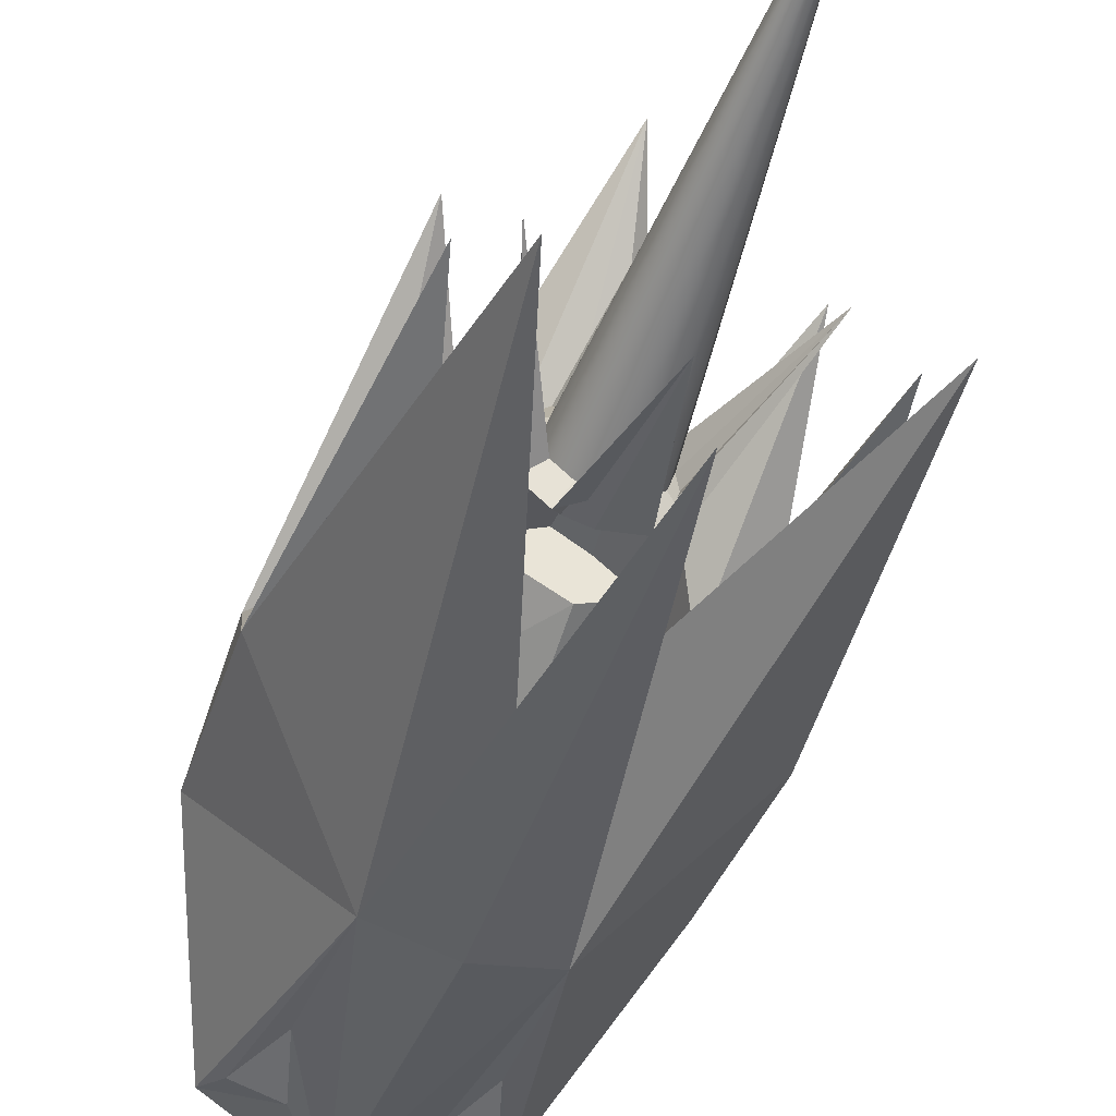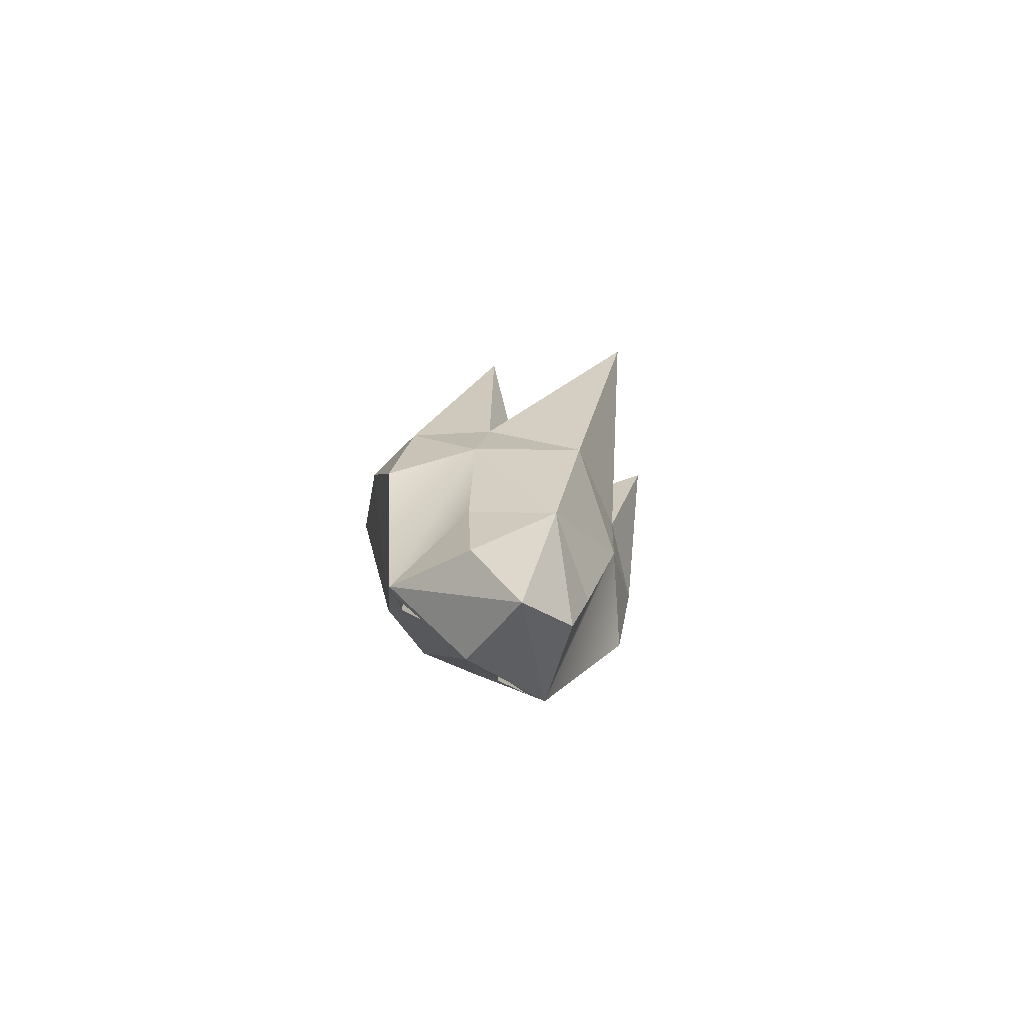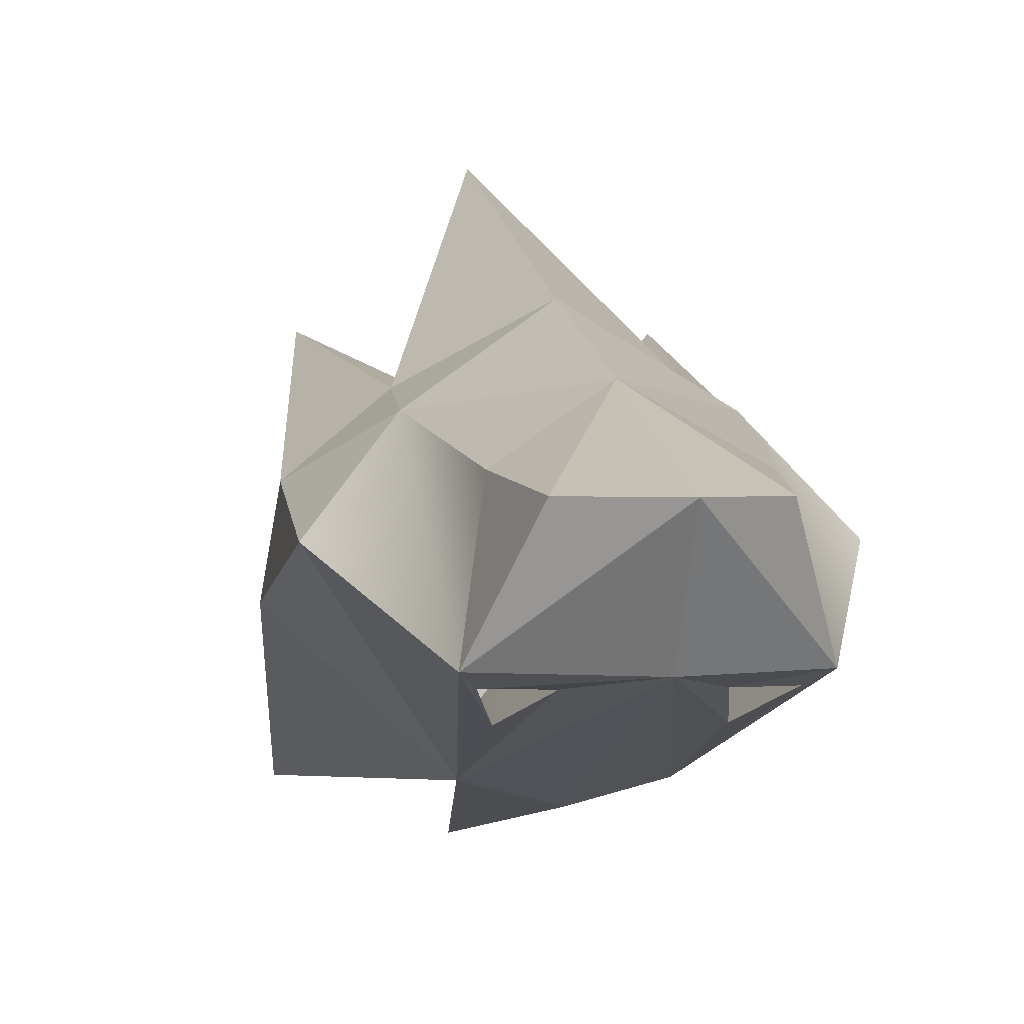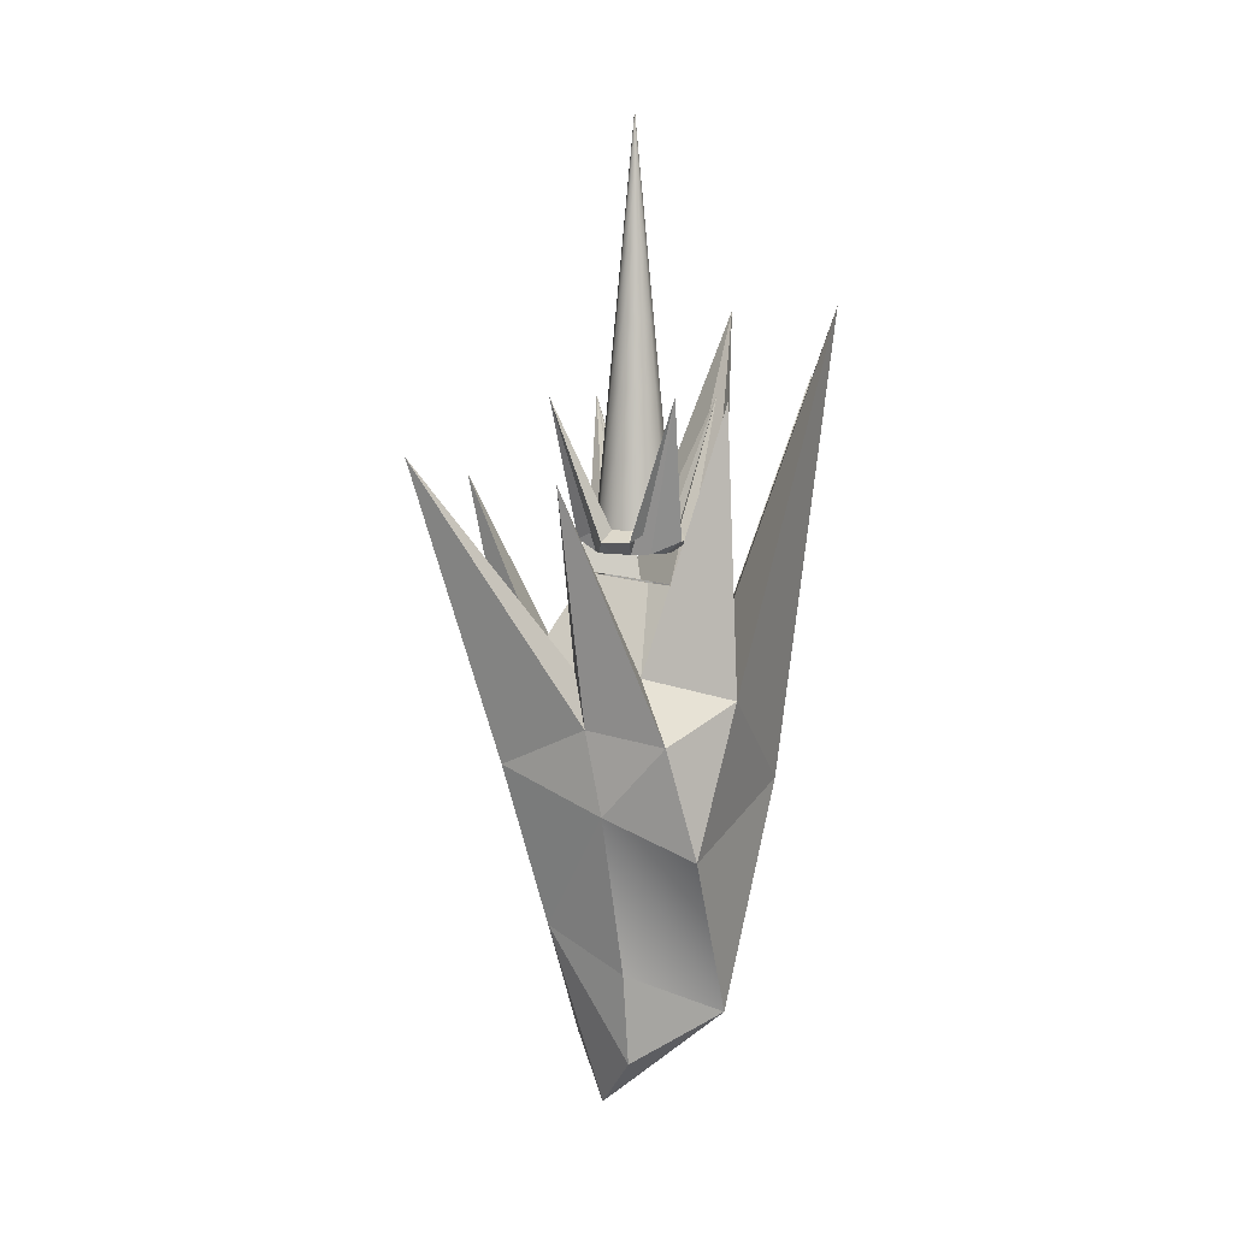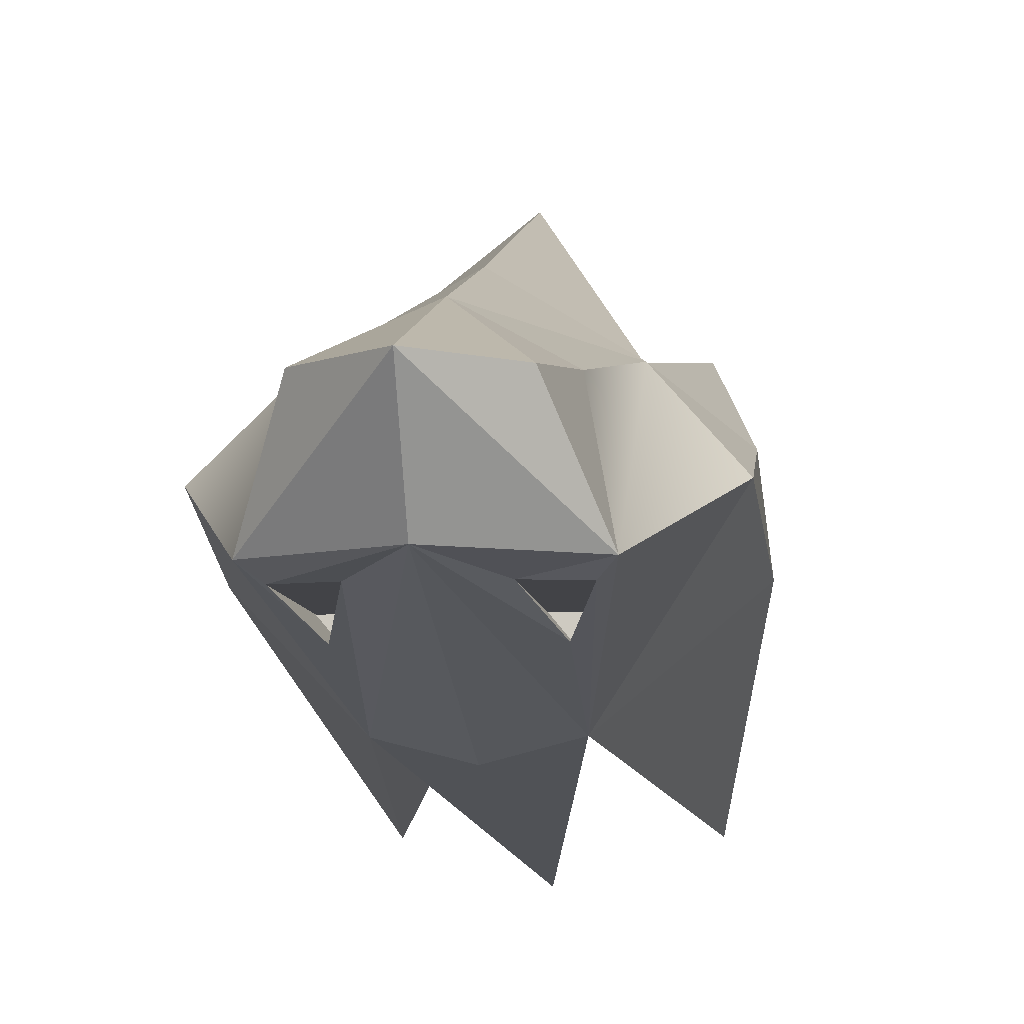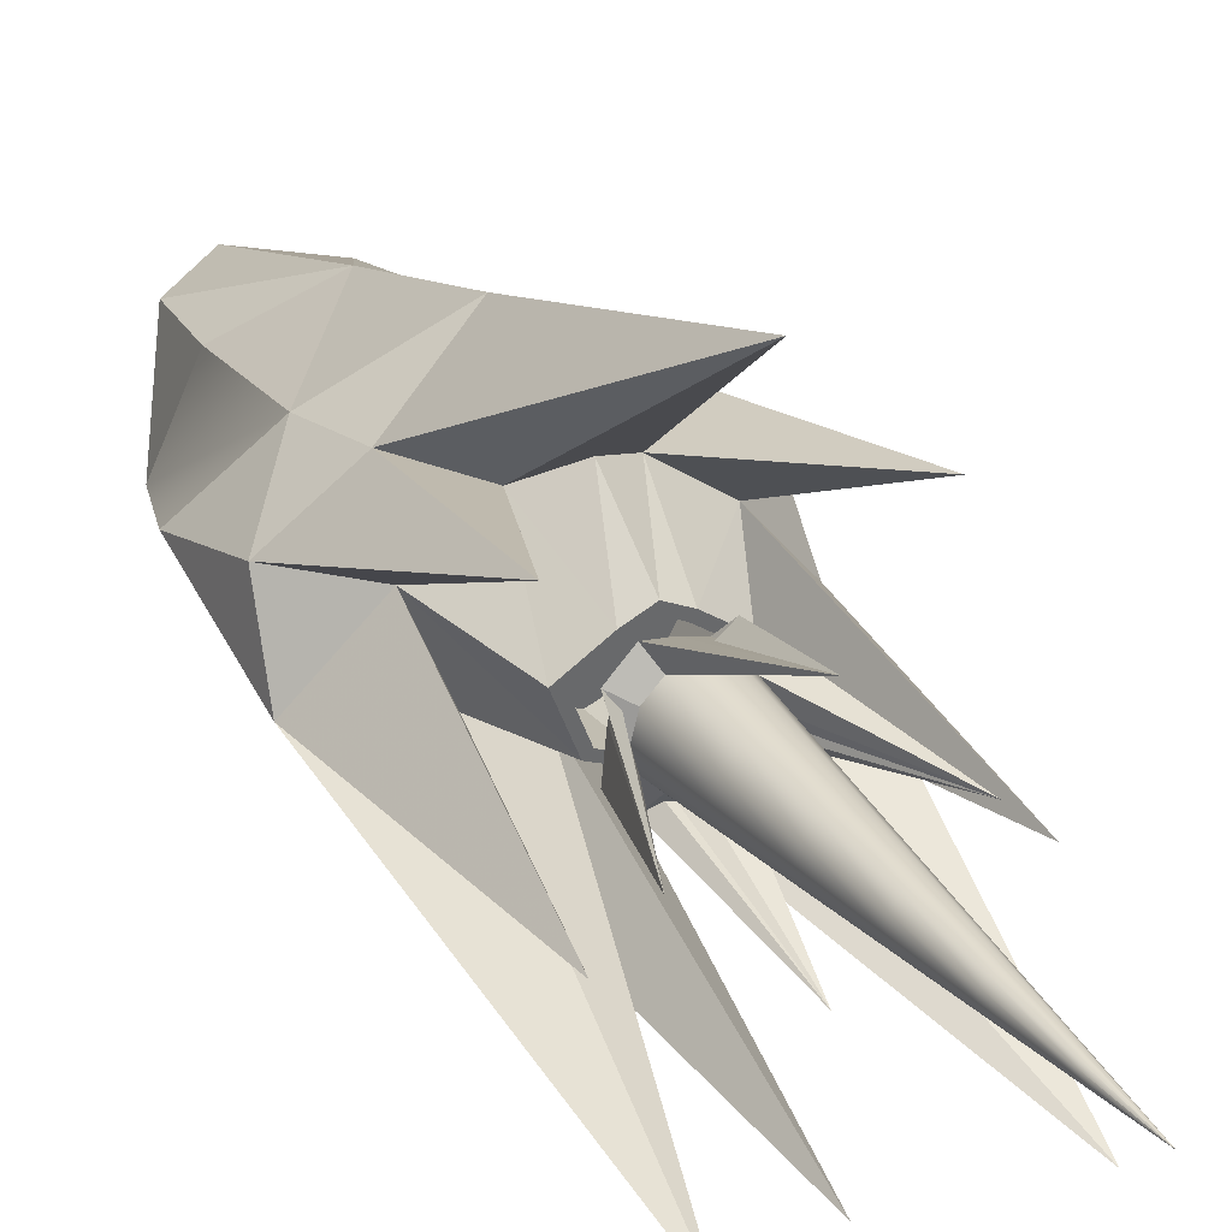
<metadata>
{"format":"obj","ext":"obj","renderer":"f3d","projection":"perspective","resolution":1024,"background":"white","views":[{"elev":-53.7,"azim":-18.5,"up":"+Y"},{"elev":-78.8,"azim":142.6,"up":"+Z"},{"elev":1.0,"azim":169.7,"up":"+Y"},{"elev":6.5,"azim":-114.6,"up":"+Z"},{"elev":-7.4,"azim":-173.5,"up":"+Y"},{"elev":28.2,"azim":-28.3,"up":"+Y"}]}
</metadata>
<code>
v  -47.47 -41.55 -136.1
v  -76.48 -11.89 -54.55
v  -46.8 23.1 -35.53
v  -37.12 7.549 -115.1
v  -30.16 1.496 -161.8
v  -75.11 3.646 0.2916
v  -43.08 29.87 5.829
v  -56.07 49.27 120.7
v  -48.45 3.664 29.07
v  0 1.496 -189.4
v  0 -41.55 -163.2
v  0 30.54 -96.5
v  0 54.36 -15.46
v  0 101.5 132.1
v  -19.53 24.75 30.68
v  0 33.1 41.88
v  -29.98 -77.98 -27.1
v  -41.09 -46.55 -51.1
v  -21.41 -46.55 -51.11
v  -31.08 -58.3 -51.02
v  -78.59 -31.06 20.38
v  -53.92 -96.47 202.2
v  -62.96 -33.58 157.1
v  0 -51.84 15.18
v  -29.37 -39.69 24.13
v  0 -85.71 -27.05
v  0 -113.6 170.2
v  47.47 -41.55 -136.1
v  37.12 7.549 -115.1
v  46.8 23.1 -35.53
v  76.48 -11.89 -54.55
v  30.16 1.496 -161.8
v  43.08 29.87 5.829
v  75.11 3.646 0.2916
v  56.07 49.27 120.7
v  48.45 3.664 29.07
v  19.53 24.75 30.68
v  29.98 -77.98 -27.1
v  41.09 -46.55 -51.1
v  31.08 -58.3 -51.02
v  21.41 -46.55 -51.11
v  78.59 -31.06 20.38
v  53.92 -96.47 202.2
v  62.96 -33.58 157.1
v  29.37 -39.69 24.13
v  -32.34 -3.16 42.29
v  -19.44 -32.14 37.05
v  0 -40.95 35.46
v  19.44 -32.14 37.05
v  32.34 -3.16 42.29
v  12.65 10.93 44.84
v  0 17.43 46.02
v  -12.65 10.93 44.84
v  -11.07 3.077 73.91
v  0 8.763 74.94
v  -28.62 -9.491 71.64
v  -17.15 -35.26 66.97
v  0 -43.04 65.57
v  17.15 -35.26 66.97
v  28.62 -9.491 71.64
v  11.07 3.077 73.91
v  -8.954 -0.2773 73.3
v  0 4.323 74.13
v  -23.67 -10.81 71.4
v  -14.09 -32.32 67.51
v  0 -38.71 66.35
v  14.09 -32.32 67.51
v  23.67 -10.81 71.4
v  8.954 -0.2773 73.3
v  -21.44 -46.48 -129.7
v  -41.12 -46.48 -125.1
v  -31.12 -58.23 -89.91
v  41.12 -46.48 -125.1
v  21.44 -46.48 -129.7
v  31.12 -58.23 -89.91
g Plane001
f 1 2 3
f 3 4 1
f 1 4 5
f 3 2 6
f 6 7 3
f 6 8 7
f 8 6 9
f 1 5 10
f 10 11 1
f 5 4 12
f 12 10 5
f 12 4 3
f 3 13 12
f 7 13 3
f 14 13 7
f 14 7 15
f 8 15 7
f 14 15 16
f 9 15 8
f 17 2 1
f 18 19 20
f 21 9 6
f 22 21 17
f 9 21 23
f 24 22 17
f 25 21 22
f 24 25 22
f 25 23 21
f 23 25 9
f 26 17 11
f 27 17 26
f 24 17 27
f 28 29 30
f 30 31 28
f 28 32 29
f 30 33 34
f 34 31 30
f 34 33 35
f 35 36 34
f 28 11 10
f 10 32 28
f 32 10 12
f 12 29 32
f 12 13 30
f 30 29 12
f 33 30 13
f 14 33 13
f 14 37 33
f 35 33 37
f 14 16 37
f 36 35 37
f 38 28 31
f 39 40 41
f 42 34 36
f 43 38 42
f 36 44 42
f 24 38 43
f 45 43 42
f 24 43 45
f 45 42 44
f 44 36 45
f 26 11 38
f 27 26 38
f 24 27 38
f 46 47 48
f 48 49 50
f 50 51 52
f 48 50 52
f 46 48 52
f 53 46 52
f 16 15 54
f 54 55 16
f 15 9 56
f 56 54 15
f 9 25 57
f 57 56 9
f 25 24 58
f 58 57 25
f 24 45 59
f 59 58 24
f 45 36 60
f 60 59 45
f 36 37 61
f 61 60 36
f 37 16 55
f 55 61 37
f 55 54 62
f 62 63 55
f 54 56 64
f 64 62 54
f 56 57 65
f 65 64 56
f 57 58 66
f 66 65 57
f 58 59 67
f 67 66 58
f 59 60 68
f 68 67 59
f 60 61 69
f 69 68 60
f 61 55 63
f 63 69 61
f 63 62 53
f 53 52 63
f 62 64 46
f 46 53 62
f 64 65 47
f 47 46 64
f 65 66 48
f 48 47 65
f 66 67 49
f 49 48 66
f 67 68 50
f 50 49 67
f 68 69 51
f 51 50 68
f 69 63 52
f 52 51 69
f 21 2 17
f 21 6 2
f 42 38 31
f 42 31 34
f 1 11 70
f 70 71 1
f 11 17 72
f 72 70 11
f 17 1 71
f 71 72 17
f 11 28 73
f 73 74 11
f 28 38 75
f 75 73 28
f 38 11 74
f 74 75 38
f 71 70 19
f 19 18 71
f 70 72 20
f 20 19 70
f 18 20 72
f 72 71 18
f 73 75 40
f 40 39 73
f 41 40 75
f 75 74 41
f 74 73 39
f 39 41 74
v  18.36 -15.34 95.7
v  15.84 -5.935 95.7
v  13.13 -7.503 128.9
v  15.23 -15.34 128.9
v  8.958 0.951 95.7
v  7.39 -1.764 128.9
v  -0.4492 3.471 95.7
v  -0.4492 0.3359 128.9
v  -9.856 0.951 95.7
v  -8.288 -1.764 128.9
v  -16.74 -5.935 95.7
v  -14.03 -7.503 128.9
v  -19.26 -15.34 95.7
v  -16.13 -15.34 128.9
v  -16.74 -24.75 95.7
v  -14.03 -23.18 128.9
v  -9.856 -31.64 95.7
v  -8.288 -28.92 128.9
v  -0.4492 -34.16 95.7
v  -0.4492 -31.02 128.9
v  8.958 -31.64 95.7
v  7.39 -28.92 128.9
v  15.84 -24.75 95.7
v  13.13 -23.18 128.9
v  10.41 -9.071 162.1
v  12.09 -15.34 162.1
v  5.822 -4.48 162.1
v  -0.4492 -2.8 162.1
v  -6.72 -4.48 162.1
v  -11.31 -9.071 162.1
v  -12.99 -15.34 162.1
v  -11.31 -21.61 162.1
v  -6.72 -26.2 162.1
v  -0.4492 -27.88 162.1
v  5.822 -26.2 162.1
v  10.41 -21.61 162.1
v  7.697 -10.64 195.3
v  8.958 -15.34 195.3
v  4.254 -7.196 195.3
v  -0.4492 -5.935 195.3
v  -5.153 -7.196 195.3
v  -8.596 -10.64 195.3
v  -9.856 -15.34 195.3
v  -8.596 -20.05 195.3
v  -5.153 -23.49 195.3
v  -0.4492 -24.75 195.3
v  4.254 -23.49 195.3
v  7.697 -20.05 195.3
v  4.982 -12.21 228.5
v  5.822 -15.34 228.5
v  2.686 -9.911 228.5
v  -0.4492 -9.071 228.5
v  -3.585 -9.911 228.5
v  -5.88 -12.21 228.5
v  -6.72 -15.34 228.5
v  -5.88 -18.48 228.5
v  -3.585 -20.77 228.5
v  -0.4492 -21.61 228.5
v  2.686 -20.77 228.5
v  4.982 -18.48 228.5
v  2.266 -13.77 261.8
v  2.686 -15.34 261.8
v  1.119 -12.63 261.8
v  -0.4492 -12.21 261.8
v  -2.017 -12.63 261.8
v  -3.165 -13.77 261.8
v  -3.585 -15.34 261.8
v  -3.165 -16.91 261.8
v  -2.017 -18.06 261.8
v  -0.4492 -18.48 261.8
v  1.119 -18.06 261.8
v  2.266 -16.91 261.8
v  -0.4492 -15.34 295
v  44.16 -15.34 159.4
v  23.41 -1.567 90.27
v  13.33 8.518 90.27
v  -0.4492 29.27 159.4
v  -14.22 8.518 90.27
v  -24.31 -1.567 90.27
v  -45.06 -15.34 159.4
v  -24.31 -29.12 90.27
v  -14.22 -39.2 90.27
v  -0.4492 -59.95 159.4
v  13.33 -39.2 90.27
v  23.41 -29.12 90.27
v  18.36 -15.34 84.19
v  15.84 -5.935 84.19
v  8.958 0.951 84.19
v  -0.4492 3.471 84.19
v  -9.856 0.951 84.19
v  -16.74 -5.935 84.19
v  -19.26 -15.34 84.19
v  -16.74 -24.75 84.19
v  -9.856 -31.64 84.19
v  -0.4492 -34.16 84.19
v  8.958 -31.64 84.19
v  15.84 -24.75 84.19
g Cone001
f 76 77 78
f 78 79 76
f 77 80 81
f 81 78 77
f 80 82 83
f 83 81 80
f 82 84 85
f 85 83 82
f 84 86 87
f 87 85 84
f 86 88 89
f 89 87 86
f 88 90 91
f 91 89 88
f 90 92 93
f 93 91 90
f 92 94 95
f 95 93 92
f 94 96 97
f 97 95 94
f 96 98 99
f 99 97 96
f 98 76 79
f 79 99 98
f 79 78 100
f 100 101 79
f 78 81 102
f 102 100 78
f 81 83 103
f 103 102 81
f 83 85 104
f 104 103 83
f 85 87 105
f 105 104 85
f 87 89 106
f 106 105 87
f 89 91 107
f 107 106 89
f 91 93 108
f 108 107 91
f 93 95 109
f 109 108 93
f 95 97 110
f 110 109 95
f 97 99 111
f 111 110 97
f 99 79 101
f 101 111 99
f 101 100 112
f 112 113 101
f 100 102 114
f 114 112 100
f 102 103 115
f 115 114 102
f 103 104 116
f 116 115 103
f 104 105 117
f 117 116 104
f 105 106 118
f 118 117 105
f 106 107 119
f 119 118 106
f 107 108 120
f 120 119 107
f 108 109 121
f 121 120 108
f 109 110 122
f 122 121 109
f 110 111 123
f 123 122 110
f 111 101 113
f 113 123 111
f 113 112 124
f 124 125 113
f 112 114 126
f 126 124 112
f 114 115 127
f 127 126 114
f 115 116 128
f 128 127 115
f 116 117 129
f 129 128 116
f 117 118 130
f 130 129 117
f 118 119 131
f 131 130 118
f 119 120 132
f 132 131 119
f 120 121 133
f 133 132 120
f 121 122 134
f 134 133 121
f 122 123 135
f 135 134 122
f 123 113 125
f 125 135 123
f 125 124 136
f 136 137 125
f 124 126 138
f 138 136 124
f 126 127 139
f 139 138 126
f 127 128 140
f 140 139 127
f 128 129 141
f 141 140 128
f 129 130 142
f 142 141 129
f 130 131 143
f 143 142 130
f 131 132 144
f 144 143 131
f 132 133 145
f 145 144 132
f 133 134 146
f 146 145 133
f 134 135 147
f 147 146 134
f 135 125 137
f 137 147 135
f 137 136 148
f 148 148 137
f 136 138 148
f 148 148 136
f 138 139 148
f 148 148 138
f 139 140 148
f 148 148 139
f 140 141 148
f 148 148 140
f 141 142 148
f 148 148 141
f 142 143 148
f 148 148 142
f 143 144 148
f 148 148 143
f 144 145 148
f 148 148 144
f 145 146 148
f 148 148 145
f 146 147 148
f 148 148 146
f 147 137 148
f 148 148 147
f 148 148 148
f 148 148 148
f 148 148 148
f 148 148 148
f 148 148 148
f 148 148 148
f 148 148 148
f 148 148 148
f 148 148 148
f 148 148 148
f 77 76 76
f 76 77 77
f 80 77 77
f 77 80 80
f 82 80 80
f 80 82 82
f 84 82 82
f 82 84 84
f 86 84 84
f 84 86 86
f 88 86 86
f 86 88 88
f 90 88 88
f 88 90 90
f 92 90 90
f 90 92 92
f 94 92 92
f 92 94 94
f 96 94 94
f 94 96 96
f 98 96 96
f 96 98 98
f 76 98 98
f 98 76 76
f 77 76 149
f 149 150 77
f 80 77 150
f 150 151 80
f 82 80 151
f 151 152 82
f 84 82 152
f 152 153 84
f 86 84 153
f 153 154 86
f 88 86 154
f 154 155 88
f 90 88 155
f 155 156 90
f 92 90 156
f 156 157 92
f 94 92 157
f 157 158 94
f 96 94 158
f 158 159 96
f 98 96 159
f 159 160 98
f 76 98 160
f 160 149 76
f 150 149 161
f 161 162 150
f 151 150 162
f 162 163 151
f 152 151 163
f 163 164 152
f 153 152 164
f 164 165 153
f 154 153 165
f 165 166 154
f 155 154 166
f 166 167 155
f 156 155 167
f 167 168 156
f 157 156 168
f 168 169 157
f 158 157 169
f 169 170 158
f 159 158 170
f 170 171 159
f 160 159 171
f 171 172 160
f 149 160 172
f 172 161 149

</code>
